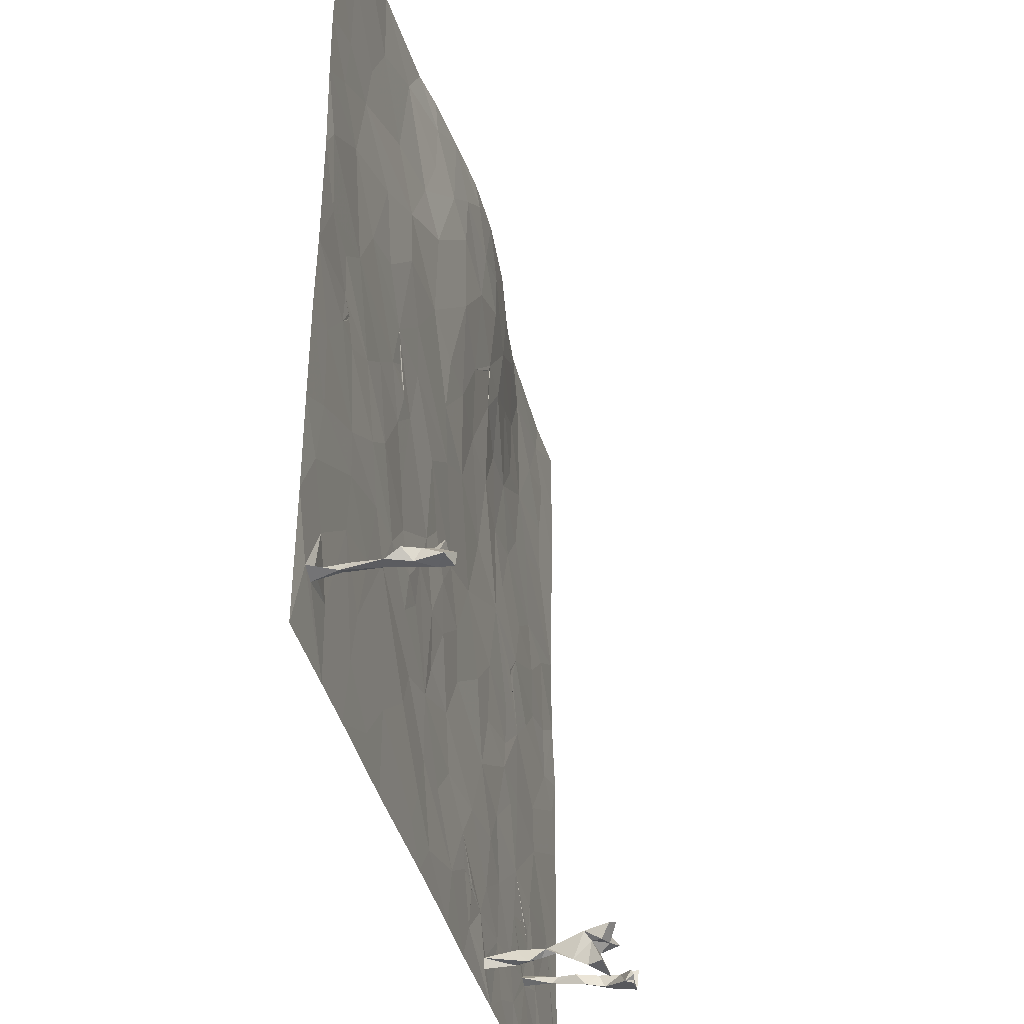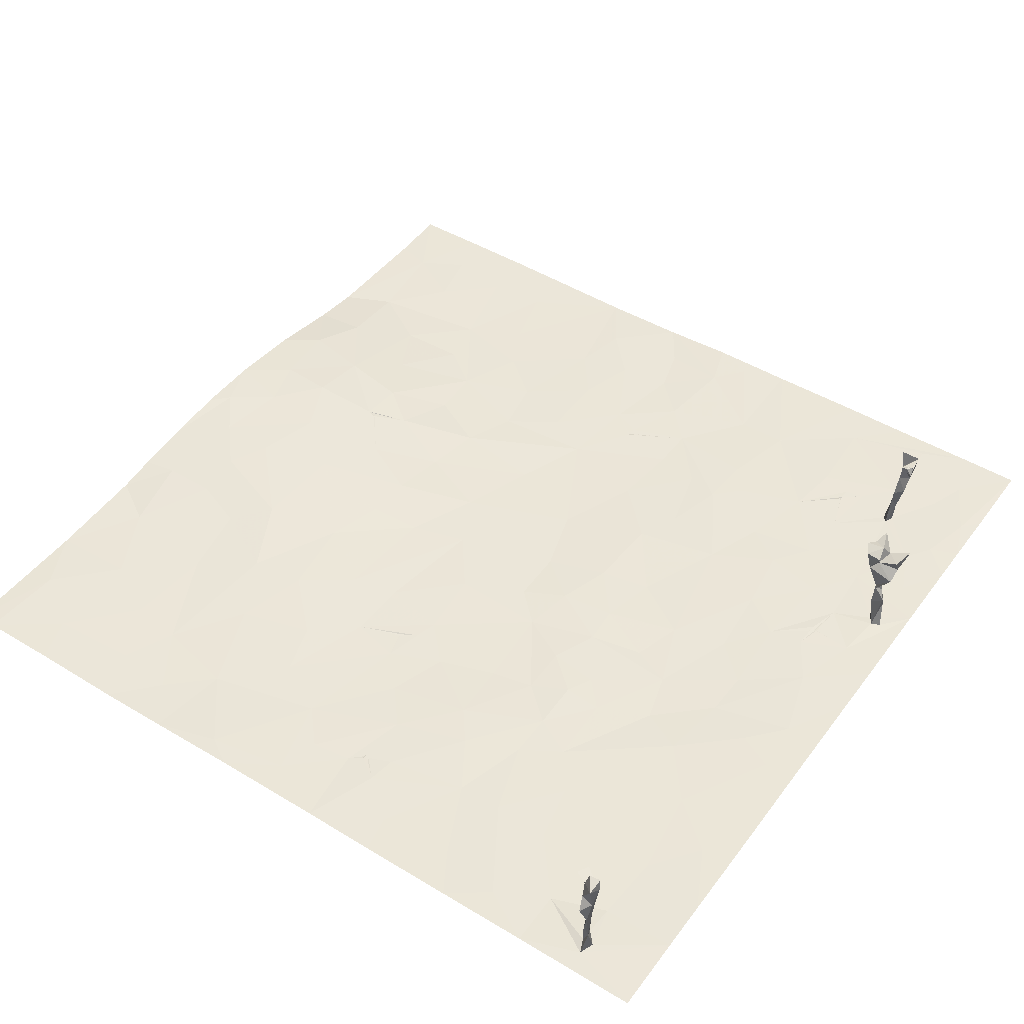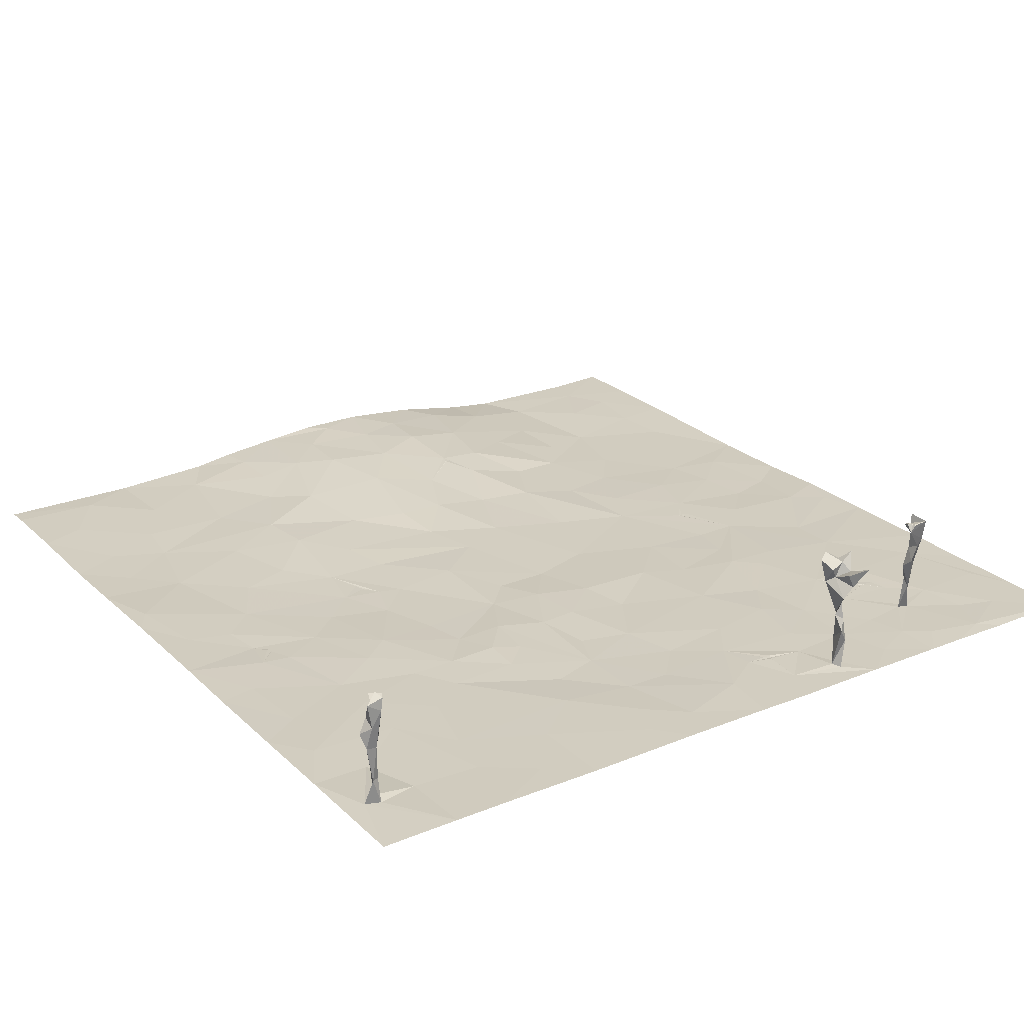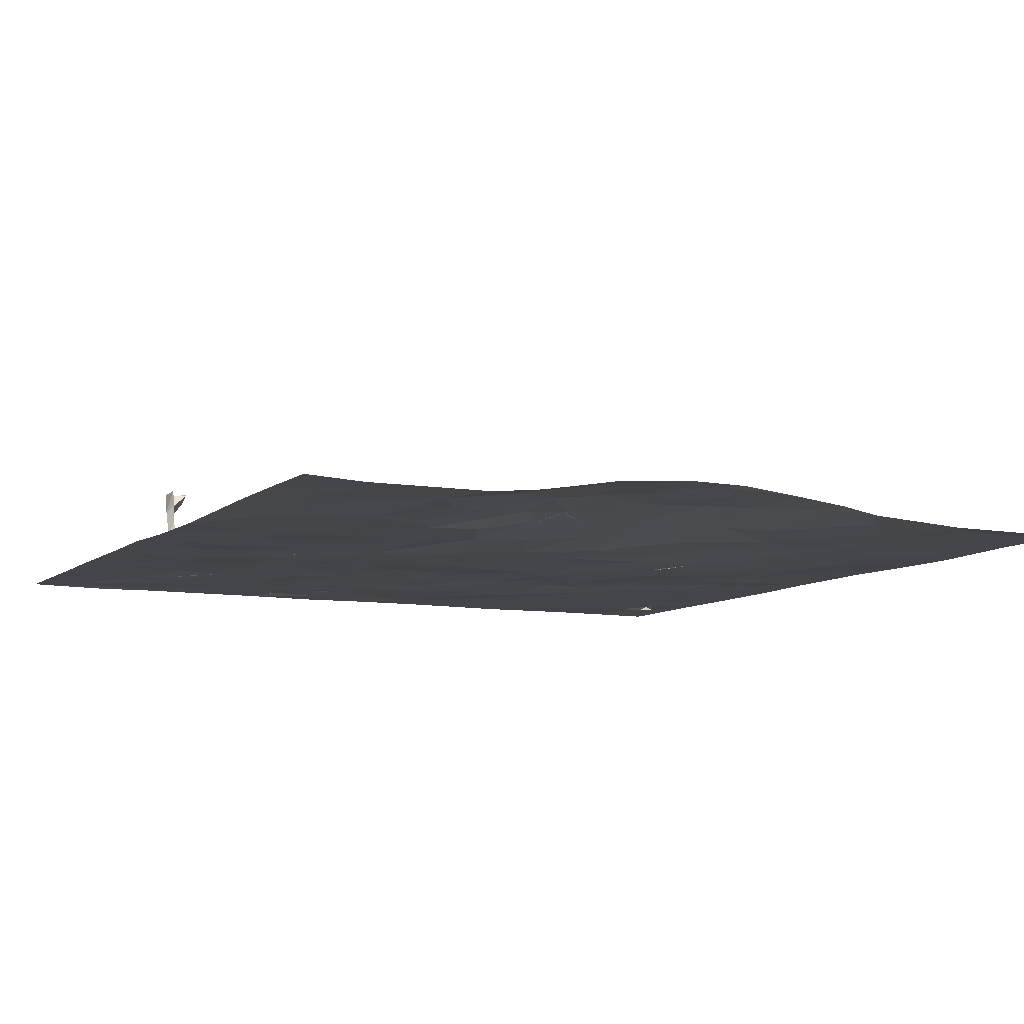
<metadata>
{"format":"obj","ext":"obj","renderer":"f3d","projection":"perspective","resolution":1024,"background":"white","views":[{"elev":-39.1,"azim":-76.1,"up":"+Y"},{"elev":46.2,"azim":-55.5,"up":"+Z"},{"elev":24.2,"azim":-34.2,"up":"+Z"},{"elev":-9.0,"azim":152.1,"up":"+Z"}]}
</metadata>
<code>
v 6.307 133 482.9
v 8.501 134.1 482.9
v 9.956 133 482.9
v 22.62 133 482.9
v 25.46 133 482.8
v 29.02 133 482.8
v 26.86 133 482.8
v 28.3 133.5 482.8
v 4.458 133 482.9
v 1.72 133 482.9
v 26.43 134 482.9
v 17.29 133 482.9
v 15.05 134.2 482.9
v 14.06 133 482.9
v 23.94 133.9 482.9
v 17.56 135 482.9
v 19.22 133 482.8
v 21.62 133.8 482.9
v 9.972 135.8 482.9
v 19.85 134.3 482.8
v 22.23 133.3 486.8
v 21.7 133.6 486.2
v 31.98 133 482.8
v 30.21 134.6 482.8
v 28.92 135 482.8
v 2.43 135.3 483
v 4.419 135.5 482.9
v 13.11 134.1 482.9
v 25.49 134.6 482.9
v 21.46 134.1 482.9
v 21.47 133.5 486.7
v 21.33 133.6 485.8
v 21.23 134.5 486.2
v 22.01 134.1 486.5
v 21.55 134.2 484.9
v 21.79 134.2 485.6
v 21.68 134.4 483.9
v 21.48 134.3 486.4
v 21.65 134.3 484.9
v 21.88 133.9 483.8
v 21.6 133.9 484.3
v 21.8 134 484.7
v 21.74 134.3 482.9
v 31.98 135.2 482.8
v 27.16 136.1 482.8
v 13.74 135.4 482.9
v 21.27 134.2 486.7
v 22 134.7 486.8
v 21.8 134.3 486.9
v 21.07 134.6 487
v 22.43 134.5 487.1
v 2.947 135.2 483
v 6.815 135.4 482.9
v 23.43 135.8 482.8
v 21.43 134.8 487.2
v 1.72 137.4 483
v 2.653 135.1 485.9
v 2.659 135.5 486.1
v 2.517 135.1 486.7
v 2.979 135 486.4
v 2.855 135.2 485
v 25.16 136 482.9
v 21.17 135.6 482.9
v 2.709 135.2 483.8
v 2.939 135.3 483.8
v 2.476 135.2 485.1
v 2.373 135.4 485.6
v 3.059 135.1 486.9
v 2.978 135.4 486.9
v 2.99 135.4 485.1
v 2.895 135.6 486.5
v 3.108 135.4 485.5
v 3.141 135.6 485.6
v 3.052 135.5 485.2
v 3.067 135.4 485.4
v 3.064 135.5 486
v 3.068 135.5 485.3
v 2.74 135.4 484.2
v 2.884 135.5 483.1
v 3.101 135.4 485.3
v 3.446 135.8 486.6
v 31.27 136.8 482.9
v 27.08 135.6 485.9
v 27.08 135.4 486.7
v 26.46 135.4 486.7
v 26.45 135.4 486.7
v 26.43 135.4 486.7
v 26.43 135.5 486.7
v 26.42 135.4 486.7
v 26.37 135.5 486.8
v 26.29 135.4 486.5
v 14.41 137 482.8
v 19.08 135.9 482.9
v 3.719 137.4 482.9
v 3.055 136 486.6
v 26.29 135.8 486.7
v 26.25 135.6 486.8
v 26.85 135.9 486.2
v 26.93 135.6 485.7
v 27.05 135.9 484.9
v 26.74 135.7 485
v 26.82 136.2 482.8
v 19.94 135.7 482.9
v 19.93 135.7 482.9
v 18.9 137.2 482.9
v 26.99 136.1 486.8
v 26.89 136 485.5
v 19.96 135.8 482.9
v 20.04 135.9 482.9
v 28.67 136.7 482.9
v 11.91 137.4 482.9
v 26.96 136 483.8
v 26.7 136.1 484.7
v 27.07 136.1 483.6
v 26.93 136.2 484.1
v 27.01 136.4 482.8
v 16.07 137 482.8
v 21.82 136.8 482.9
v 5.788 139.1 482.9
v 7.226 137.2 482.9
v 25.52 137.9 482.9
v 23.6 138 482.9
v 27.56 137.7 482.9
v 17.37 138.4 482.8
v 30.5 139.6 482.8
v 31.98 138.2 482.8
v 14.46 139.4 482.8
v 19.93 138.6 482.9
v 2.748 139.2 483
v 12.7 138.9 482.8
v 27.65 139.4 482.9
v 27.4 138.4 482.9
v 26.96 138.4 482.9
v 25.74 139.7 482.9
v 26.99 138.4 482.9
v 26.91 138.4 482.9
v 26.94 138.4 482.9
v 26.97 138.4 482.9
v 7.876 139.6 482.9
v 9.351 140.6 482.9
v 16.87 140.3 482.8
v 22.26 139 482.9
v 1.72 140.6 483
v 31.98 140.6 482.9
v 11.82 140.7 482.9
v 23.24 140.4 482.9
v 22.6 142 482.9
v 21.14 141.2 482.9
v 18.18 142.4 482.8
v 15.1 140.9 482.8
v 3.232 141.6 483
v 12.83 141.6 482.9
v 10.09 142 482.9
v 11.89 142.1 483
v 5.896 141.2 483
v 8.463 142 482.9
v 28.51 142.2 482.9
v 17.79 144.3 482.9
v 26.28 145.7 482.8
v 24.07 142.9 482.9
v 11.29 143.4 482.9
v 13.04 143.4 482.9
v 22.02 143.5 482.8
v 16.1 142.9 482.9
v 24.43 144.1 482.8
v 14.68 142.8 482.9
v 14 145.2 482.9
v 15.86 144.8 482.9
v 7.64 143.9 483
v 8.785 144.8 483
v 5.824 142.8 482.9
v 3.041 144.3 483
v 20.51 144.1 482.9
v 25.95 142.8 482.9
v 1.72 144 483
v 24.96 142 482.9
v 28.53 144 482.8
v 31.98 144 482.9
v 10.97 144.9 482.9
v 22.34 146 482.8
v 5.287 145.6 483
v 4.279 145.7 483
v 31.98 152.7 482.8
v 28.24 152 482.8
v 10.31 154 483.2
v 8.523 152.1 483
v 7.781 154.7 483.1
v 24.99 152.9 482.8
v 13.18 154.4 483.2
v 15.2 153.8 483.2
v 26.31 154.5 482.8
v 20.05 155.9 483.3
v 18.99 153.5 483
v 11.66 152.2 483.1
v 16.91 153.7 483.2
v 21.06 153.2 482.9
v 3.271 155 483
v 4.695 153.5 483
v 22.09 155.3 483
v 22.95 152.5 482.8
v 28.61 150.1 482.8
v 30.15 151.5 482.8
v 30.54 148.7 482.8
v 2.814 148.8 483
v 1.72 150.7 483
v 2.326 151.6 483.1
v 28.85 148.2 482.8
v 5.596 149.6 483
v 6.708 151.6 483
v 9.502 148.8 482.9
v 9.898 150.6 483
v 12.13 150.5 483
v 14.09 148.5 482.9
v 16.02 150 482.9
v 26.02 148.7 482.8
v 24.07 150.7 482.8
v 20.68 150.1 482.8
v 17.95 151 482.9
v 23.23 149.1 482.8
v 10.36 149.4 482.9
v 31.98 149.6 482.8
v 26.56 150.7 482.8
v 15.41 152 483
v 1.72 153.9 483
v 4.868 146.6 483
v 4.544 147 482.9
v 6.84 146.5 483
v 11.66 148.3 482.9
v 27.53 146.9 482.8
v 24.76 145.7 482.8
v 31.98 147.1 482.9
v 30.38 146.5 482.9
v 1.72 146.6 483
v 8.206 147.6 482.9
v 15.15 146.4 482.9
v 17.14 146.4 482.8
v 19.51 147.2 482.8
v 4.31 148.4 483
v 10.28 147 482.9
v 10.84 148.5 482.9
v 5.12 146.6 482.9
v 5.091 146.6 482.9
v 5.261 146.6 482.9
v 5.1 146.6 482.9
v 25.56 147.7 482.8
v 25.29 147.6 482.8
v 25.18 147.8 482.8
v 31.45 145.6 482.9
v 25.3 147.8 482.8
v 25.32 147.6 482.8
v 25.31 147.7 482.8
v 25.32 147.6 482.8
v 10.45 149.1 482.9
v 10.55 149 482.9
v 10.43 149 482.9
v 10.53 149 482.9
v 10.52 149 482.9
v 21.45 159.7 483.5
v 21.92 162 483.5
v 23.79 161.3 483.2
v 17.31 158.9 483.7
v 17.67 161.1 483.8
v 4.738 162.2 483.1
v 6.826 160.3 483
v 3.345 160.2 483.1
v 1.72 162.5 483.1
v 26.36 161.5 482.8
v 28.39 159.8 482.8
v 19.34 159.8 483.7
v 19.47 161.7 483.7
v 24.96 159.2 482.9
v 20.97 163.2 483.6
v 13.84 163.2 483.6
v 13.65 160.2 483.6
v 11.97 162 483.5
v 15.14 161.5 483.7
v 16.53 162.6 483.8
v 11.99 160.2 483.4
v 9.373 161.6 483.1
v 6.762 163.2 483
v 30.41 160.3 482.8
v 29.54 161.9 482.8
v 1.72 159.7 483.1
v 31.98 163.2 482.9
v 31.98 160.8 482.9
v 23.73 163.2 483.1
v 10.4 163.2 483.2
v 25.53 163.2 482.9
v 18.23 163.2 483.8
v 11.78 163.2 483.4
v 1.72 163.2 483
v 29.92 163.2 482.8
v 15.89 163.2 483.8
v 17.88 155.8 483.4
v 19.48 157.4 483.5
v 30.06 158 482.8
v 31.98 158.1 482.9
v 27 157.4 482.7
v 3.561 157.2 483
v 5.672 158.2 483
v 8.731 157.9 483.1
v 10.05 155.9 483.2
v 11.34 158.3 483.3
v 12.64 157.2 483.4
v 15.04 159.5 483.7
v 15.8 156.9 483.6
v 25.1 156.9 482.8
v 22.95 158.2 483.2
v 21.09 157.3 483.4
v 28 155.3 482.8
v 24.01 155.4 482.9
v 1.72 156.4 483
v 30.26 155.9 482.8
v 5.398 156.4 483
v 19.59 157 483.4
v 19.4 157 483.5
v 19.37 157 483.5
v 19.37 157 483.5
v 19.4 157 483.4
v 19.39 157 483.5
f 3 2 1
f 8 7 6
f 16 13 12
f 13 14 12
f 5 15 4
f 16 12 17
f 21 31 22
f 11 5 7
f 17 4 20
f 8 6 23
f 24 25 8
f 10 9 26
f 11 7 8
f 9 1 27
f 28 3 14
f 14 13 28
f 5 11 29
f 20 16 17
f 4 18 20
f 34 31 21
f 32 35 36
f 21 22 34
f 32 36 22
f 23 24 8
f 32 22 38
f 39 35 32
f 30 18 40
f 32 33 39
f 40 41 30
f 37 40 18
f 41 40 42
f 18 4 43
f 22 31 38
f 36 34 22
f 23 44 24
f 8 45 11
f 19 2 3
f 28 19 3
f 46 28 13
f 15 5 29
f 18 30 20
f 35 39 41
f 37 30 41
f 33 32 38
f 36 39 33
f 39 37 41
f 41 42 35
f 37 18 43
f 31 34 38
f 35 42 36
f 39 36 42
f 40 37 42
f 43 30 37
f 37 39 42
f 47 38 49
f 34 49 38
f 34 51 49
f 48 34 36
f 26 9 52
f 1 53 27
f 53 1 2
f 50 47 49
f 48 49 51
f 45 8 25
f 27 52 9
f 15 29 54
f 50 33 47
f 55 50 49
f 48 55 49
f 33 38 47
f 4 15 54
f 43 4 54
f 48 51 34
f 33 48 36
f 26 56 10
f 59 58 57
f 60 59 57
f 57 61 60
f 29 11 45
f 20 30 63
f 30 43 63
f 50 55 33
f 54 63 43
f 55 48 33
f 64 65 61
f 67 66 57
f 59 68 69
f 59 60 68
f 64 52 65
f 61 66 64
f 26 52 64
f 66 61 57
f 68 60 71
f 60 61 72
f 59 69 71
f 58 67 57
f 79 26 64
f 74 70 66
f 72 61 75
f 59 71 58
f 76 58 71
f 61 70 77
f 61 78 70
f 65 78 61
f 65 79 78
f 79 64 78
f 78 64 66
f 66 70 78
f 79 65 52
f 61 77 73
f 66 67 73
f 70 74 80
f 71 69 68
f 72 73 60
f 73 72 80
f 77 75 80
f 72 75 77
f 73 75 61
f 75 73 80
f 77 70 72
f 80 72 70
f 19 53 2
f 45 102 29
f 29 62 54
f 24 44 82
f 73 58 76
f 73 77 74
f 66 73 74
f 58 73 67
f 77 80 74
f 73 81 60
f 60 81 71
f 76 81 73
f 86 85 87
f 86 87 88
f 90 89 86
f 91 86 89
f 87 85 89
f 89 88 87
f 91 89 85
f 91 84 86
f 84 85 86
f 83 84 91
f 85 88 91
f 13 16 92
f 16 20 93
f 24 110 25
f 26 94 56
f 76 71 95
f 79 94 26
f 79 52 27
f 81 95 71
f 76 95 81
f 97 91 88
f 90 86 88
f 84 96 85
f 96 88 85
f 91 97 96
f 96 90 88
f 96 97 90
f 91 98 99
f 91 99 83
f 97 88 89
f 90 97 89
f 101 100 99
f 83 99 100
f 46 13 92
f 20 63 103
f 93 20 104
f 103 105 104
f 103 104 20
f 27 94 79
f 107 101 99
f 96 84 98
f 105 16 93
f 103 63 108
f 109 103 108
f 108 63 104
f 105 108 104
f 111 19 28
f 45 25 110
f 100 107 83
f 91 96 98
f 84 106 98
f 98 107 99
f 112 100 101
f 120 53 19
f 101 113 112
f 28 46 111
f 62 29 102
f 105 93 108
f 109 105 103
f 109 108 93
f 63 109 93
f 93 104 63
f 24 82 110
f 83 107 98
f 84 83 106
f 112 114 100
f 98 106 83
f 45 114 112
f 101 107 113
f 100 113 107
f 102 45 112
f 63 105 109
f 115 100 114
f 115 114 116
f 45 116 114
f 115 112 113
f 112 115 102
f 116 102 115
f 113 100 115
f 92 16 117
f 118 63 54
f 54 62 122
f 119 94 27
f 116 45 110
f 27 53 119
f 120 119 53
f 46 92 111
f 16 105 117
f 63 118 105
f 122 118 54
f 110 123 116
f 121 62 102
f 117 105 124
f 126 125 44
f 125 110 82
f 82 44 125
f 129 56 94
f 102 116 121
f 19 111 120
f 92 117 127
f 117 124 127
f 62 121 122
f 118 128 105
f 116 123 121
f 110 125 131
f 123 110 131
f 131 132 123
f 134 133 135
f 134 121 136
f 137 133 136
f 133 138 136
f 121 137 136
f 121 123 138
f 139 119 120
f 137 121 138
f 140 139 120
f 120 111 140
f 135 133 137
f 132 135 138
f 138 133 132
f 123 132 133
f 134 136 123
f 136 138 123
f 133 134 123
f 137 138 135
f 130 111 92
f 127 130 92
f 124 105 128
f 118 142 128
f 122 142 118
f 56 129 143
f 125 126 144
f 129 94 119
f 131 134 132
f 132 134 135
f 111 130 140
f 145 140 130
f 134 122 121
f 124 141 127
f 141 124 128
f 146 142 122
f 146 147 148
f 141 128 148
f 129 151 143
f 152 145 127
f 145 154 153
f 151 129 155
f 119 155 129
f 140 145 153
f 155 139 156
f 131 157 134
f 139 155 119
f 157 131 125
f 146 148 142
f 148 128 142
f 134 146 122
f 141 150 127
f 145 130 127
f 165 160 159
f 165 163 160
f 167 166 168
f 169 153 170
f 148 163 173
f 164 149 158
f 160 174 159
f 166 164 168
f 162 166 167
f 161 154 162
f 151 171 172
f 151 172 175
f 149 148 173
f 160 163 147
f 176 174 160
f 154 152 162
f 153 169 156
f 169 171 156
f 178 177 157
f 164 166 150
f 144 178 157
f 148 147 163
f 141 149 164
f 147 146 160
f 150 141 164
f 160 146 176
f 146 134 176
f 127 150 166
f 174 176 134
f 166 162 127
f 152 127 162
f 145 152 154
f 154 161 153
f 157 174 134
f 140 153 156
f 139 140 156
f 171 155 156
f 155 171 151
f 151 175 143
f 125 144 157
f 149 141 148
f 227 169 170
f 180 173 163
f 173 158 149
f 164 158 168
f 157 177 159
f 161 179 170
f 153 161 170
f 182 172 171
f 159 174 157
f 310 184 183
f 198 197 224
f 198 209 187
f 187 186 185
f 184 191 188
f 185 194 189
f 196 192 193
f 294 195 193
f 202 201 203
f 206 204 208
f 210 211 209
f 213 214 212
f 215 222 216
f 206 205 204
f 194 212 214
f 203 221 202
f 184 222 201
f 211 212 194
f 188 216 222
f 223 214 218
f 217 193 218
f 217 219 196
f 206 224 205
f 183 202 221
f 202 184 201
f 208 198 206
f 209 198 208
f 186 209 211
f 194 185 211
f 185 186 211
f 214 223 194
f 188 200 216
f 219 216 200
f 200 196 219
f 206 198 224
f 209 186 187
f 184 188 222
f 189 194 223
f 195 223 218
f 193 195 218
f 196 193 217
f 223 190 189
f 184 202 183
f 195 190 223
f 181 227 226
f 228 179 167
f 219 180 230
f 232 207 229
f 226 204 233
f 167 235 213
f 238 204 226
f 179 228 239
f 238 226 227
f 227 170 234
f 210 234 239
f 228 240 239
f 241 181 242
f 242 225 241
f 242 243 244
f 226 242 244
f 225 182 244
f 244 243 225
f 182 241 244
f 243 241 225
f 182 181 241
f 226 244 241
f 243 226 241
f 181 243 242
f 226 225 242
f 226 243 181
f 182 225 226
f 167 213 228
f 159 229 245
f 230 159 219
f 159 246 247
f 236 213 235
f 219 159 247
f 232 248 231
f 203 207 232
f 180 165 230
f 236 235 168
f 170 239 234
f 245 215 249
f 159 245 250
f 159 250 251
f 251 252 159
f 246 159 252
f 246 251 247
f 233 182 226
f 245 252 250
f 250 252 249
f 249 247 250
f 250 247 251
f 245 249 251
f 248 178 231
f 251 249 252
f 249 215 247
f 245 251 246
f 246 252 245
f 180 237 173
f 237 236 158
f 179 161 167
f 232 231 221
f 203 232 221
f 204 205 233
f 173 237 158
f 167 168 235
f 170 179 239
f 169 227 181
f 229 159 177
f 177 232 229
f 233 172 182
f 232 177 248
f 236 168 158
f 167 161 162
f 171 169 181
f 175 172 233
f 178 248 177
f 180 163 165
f 229 207 215
f 208 238 227
f 159 230 165
f 227 234 208
f 234 210 208
f 171 181 182
f 210 239 240
f 229 215 245
f 214 213 236
f 215 219 247
f 236 237 214
f 218 214 237
f 237 180 219
f 217 237 219
f 207 201 215
f 220 210 253
f 240 211 254
f 210 255 253
f 255 240 256
f 211 220 256
f 220 255 256
f 240 254 256
f 210 240 255
f 253 255 254
f 220 254 255
f 256 253 211
f 254 220 257
f 254 211 253
f 257 256 254
f 220 253 257
f 256 257 253
f 228 211 240
f 228 213 212
f 216 219 215
f 237 217 218
f 212 211 228
f 204 238 208
f 201 222 215
f 210 220 211
f 208 210 209
f 201 207 203
f 260 259 258
f 276 274 305
f 262 269 270
f 270 258 259
f 275 274 273
f 259 272 270
f 277 276 262
f 276 261 262
f 275 278 274
f 279 278 275
f 264 279 280
f 264 280 263
f 263 266 265
f 282 281 285
f 259 260 286
f 279 287 280
f 284 292 282
f 270 289 262
f 262 289 277
f 276 277 273
f 288 260 267
f 273 274 276
f 273 290 275
f 287 279 275
f 288 267 282
f 267 268 282
f 285 284 282
f 282 292 288
f 259 286 272
f 288 286 260
f 277 293 273
f 275 290 287
f 291 266 263
f 270 272 289
f 289 293 277
f 263 280 291
f 300 299 314
f 261 294 295
f 264 300 301
f 301 302 303
f 304 303 302
f 306 305 304
f 271 307 298
f 271 308 307
f 309 258 295
f 258 269 295
f 309 308 258
f 265 283 299
f 296 268 298
f 299 300 265
f 304 274 303
f 274 278 303
f 305 274 304
f 306 261 305
f 261 295 269
f 301 303 279
f 285 281 297
f 296 297 281
f 281 268 296
f 265 300 264
f 279 264 301
f 303 278 279
f 268 267 298
f 267 271 298
f 262 261 269
f 258 308 271
f 266 283 265
f 268 281 282
f 264 263 265
f 305 261 276
f 271 267 260
f 269 258 270
f 271 260 258
f 184 310 191
f 189 302 185
f 306 190 195
f 188 191 311
f 200 188 311
f 196 200 199
f 311 199 200
f 183 313 310
f 224 197 312
f 189 190 306
f 294 306 195
f 297 313 183
f 198 314 197
f 314 198 187
f 185 302 187
f 294 193 192
f 199 192 196
f 298 310 313
f 197 314 299
f 191 310 298
f 304 302 189
f 311 191 298
f 192 199 309
f 299 312 197
f 187 302 314
f 302 301 314
f 304 189 306
f 298 307 311
f 199 311 309
f 296 313 297
f 313 296 298
f 300 314 301
f 295 315 192
f 315 295 316
f 295 294 317
f 317 318 295
f 192 315 319
f 294 316 318
f 295 318 316
f 319 294 318
f 319 317 294
f 319 318 320
f 320 316 319
f 316 317 315
f 319 315 317
f 294 192 316
f 319 316 192
f 311 307 308
f 317 320 318
f 316 320 317
f 261 306 294
f 309 295 192
f 309 311 308
f 299 283 312

</code>
